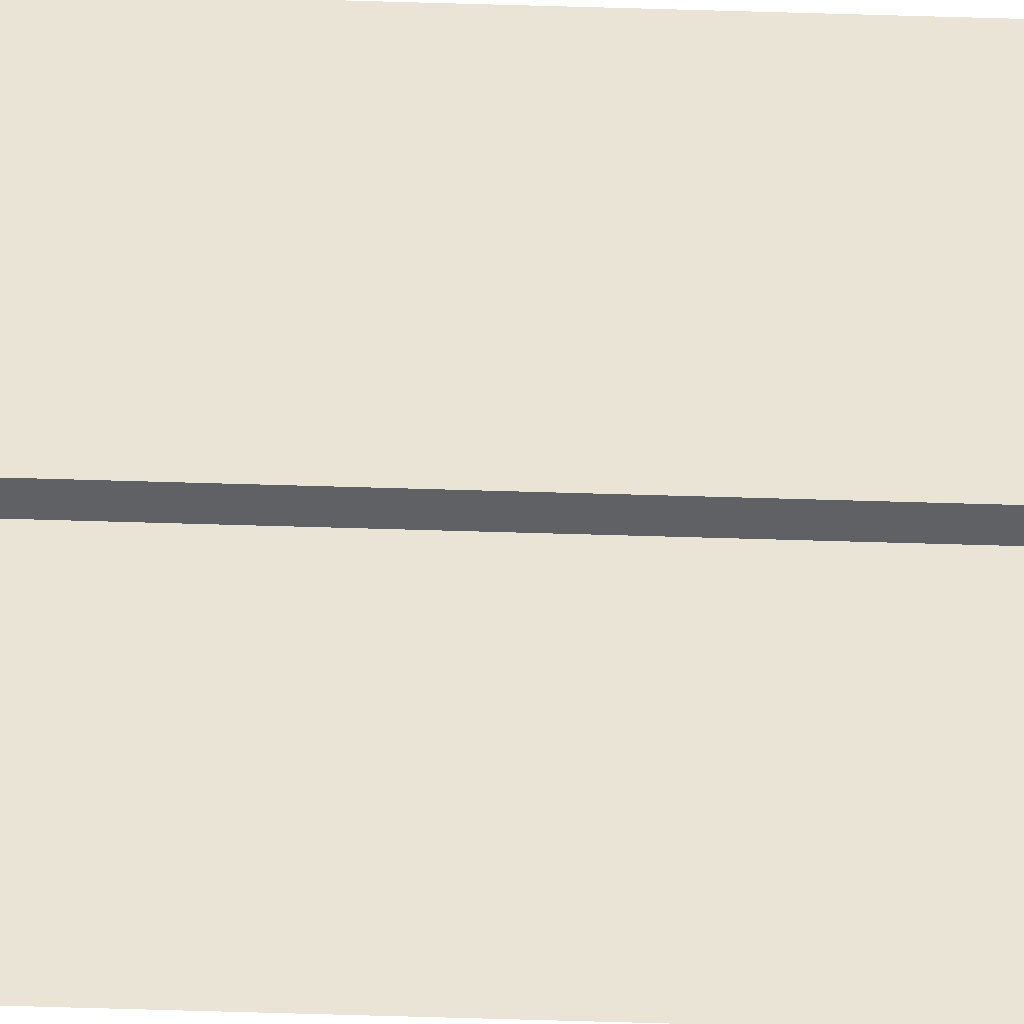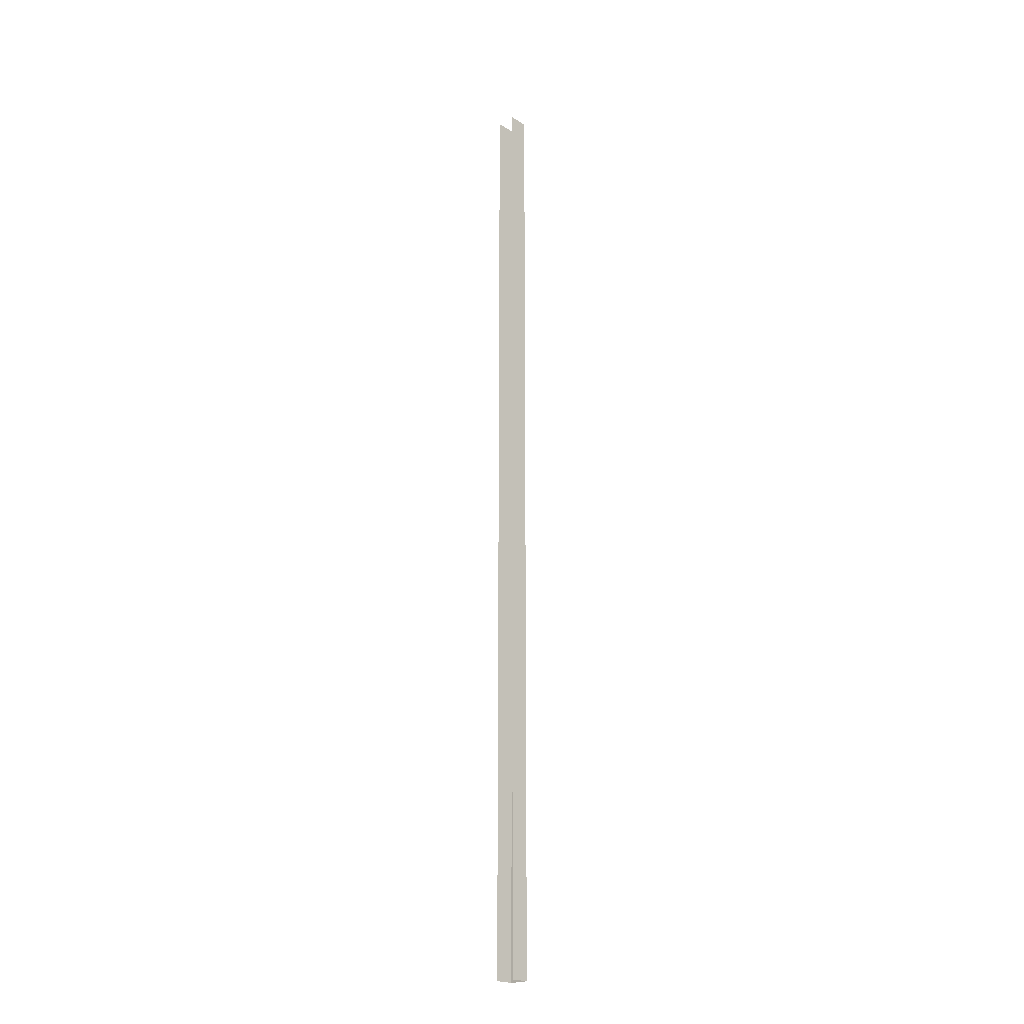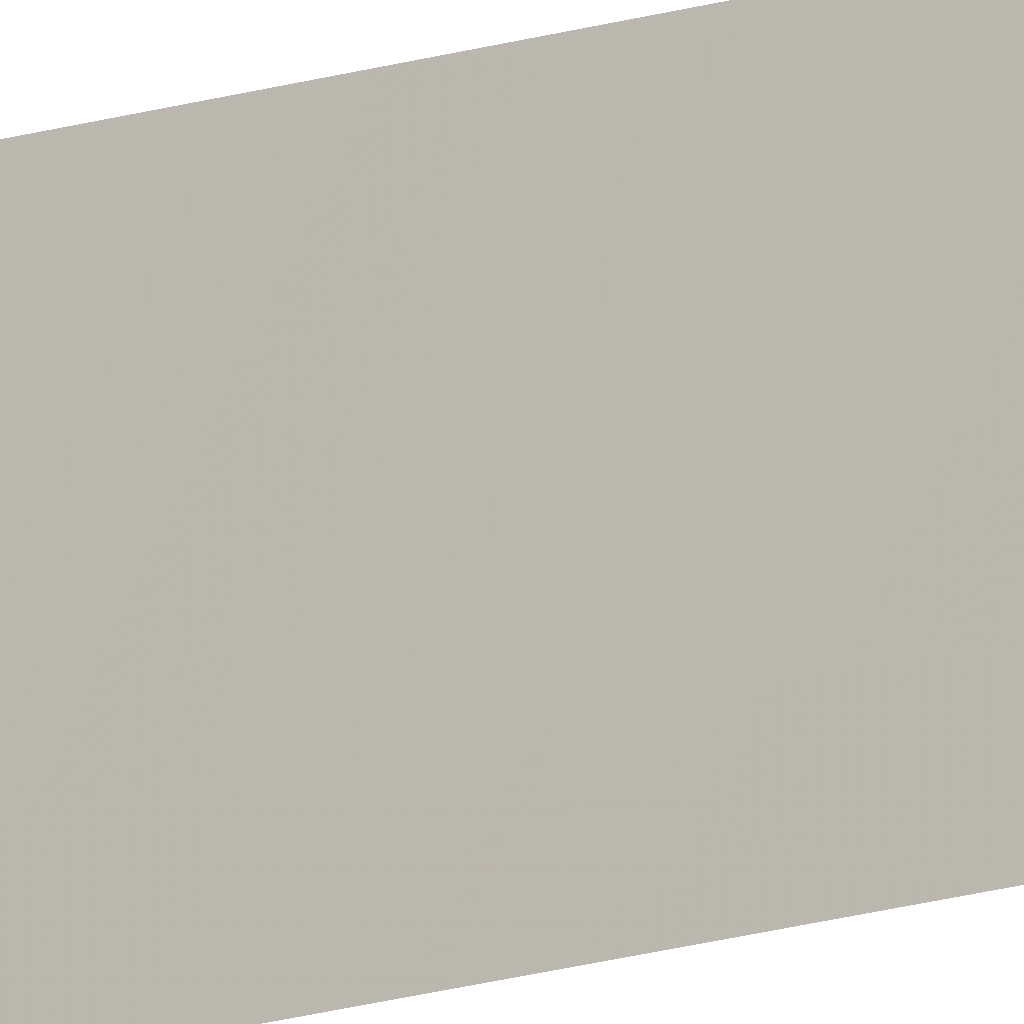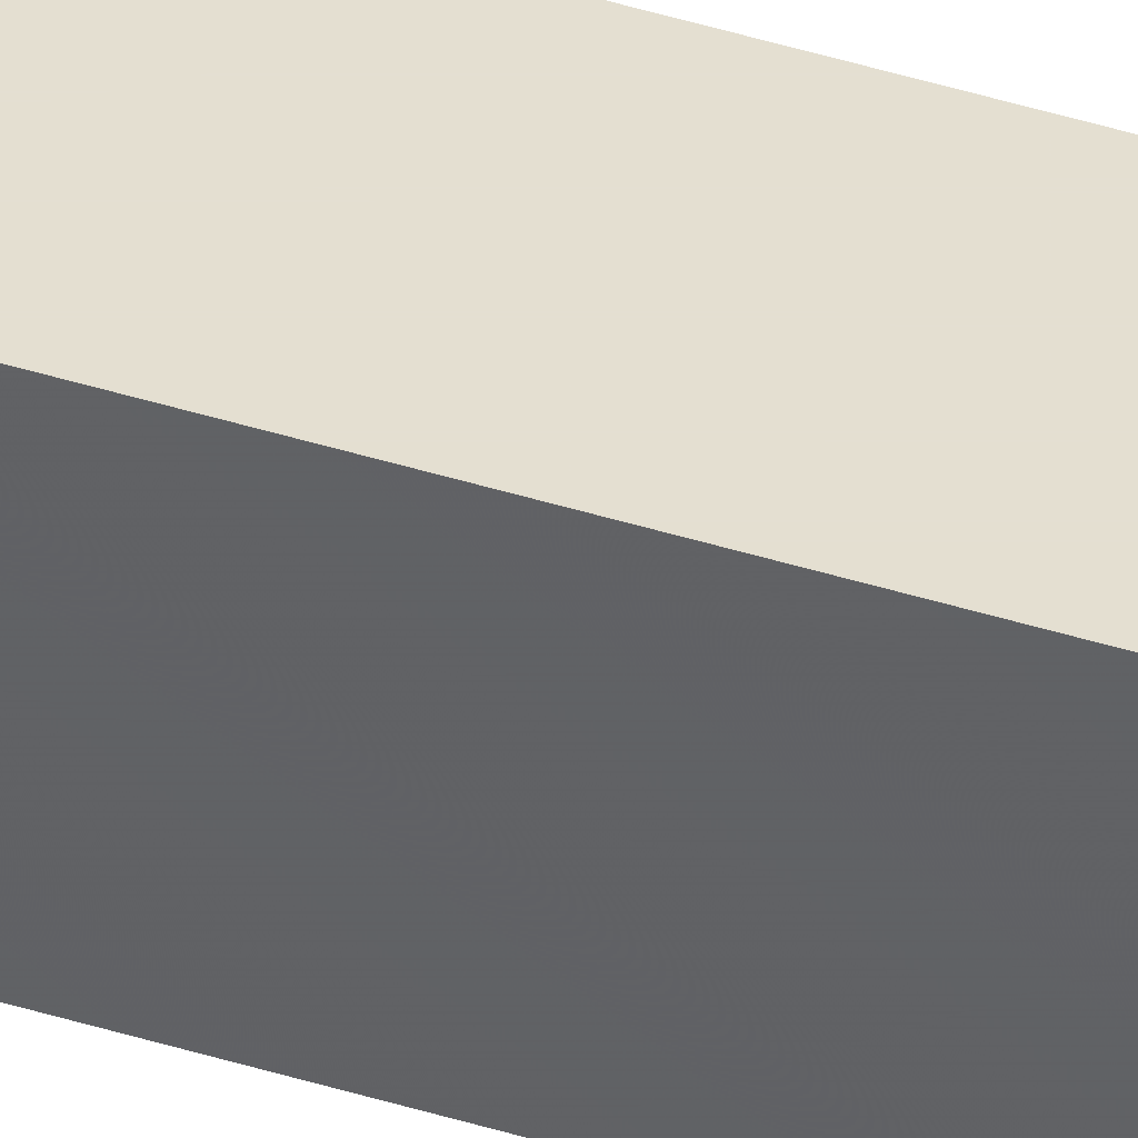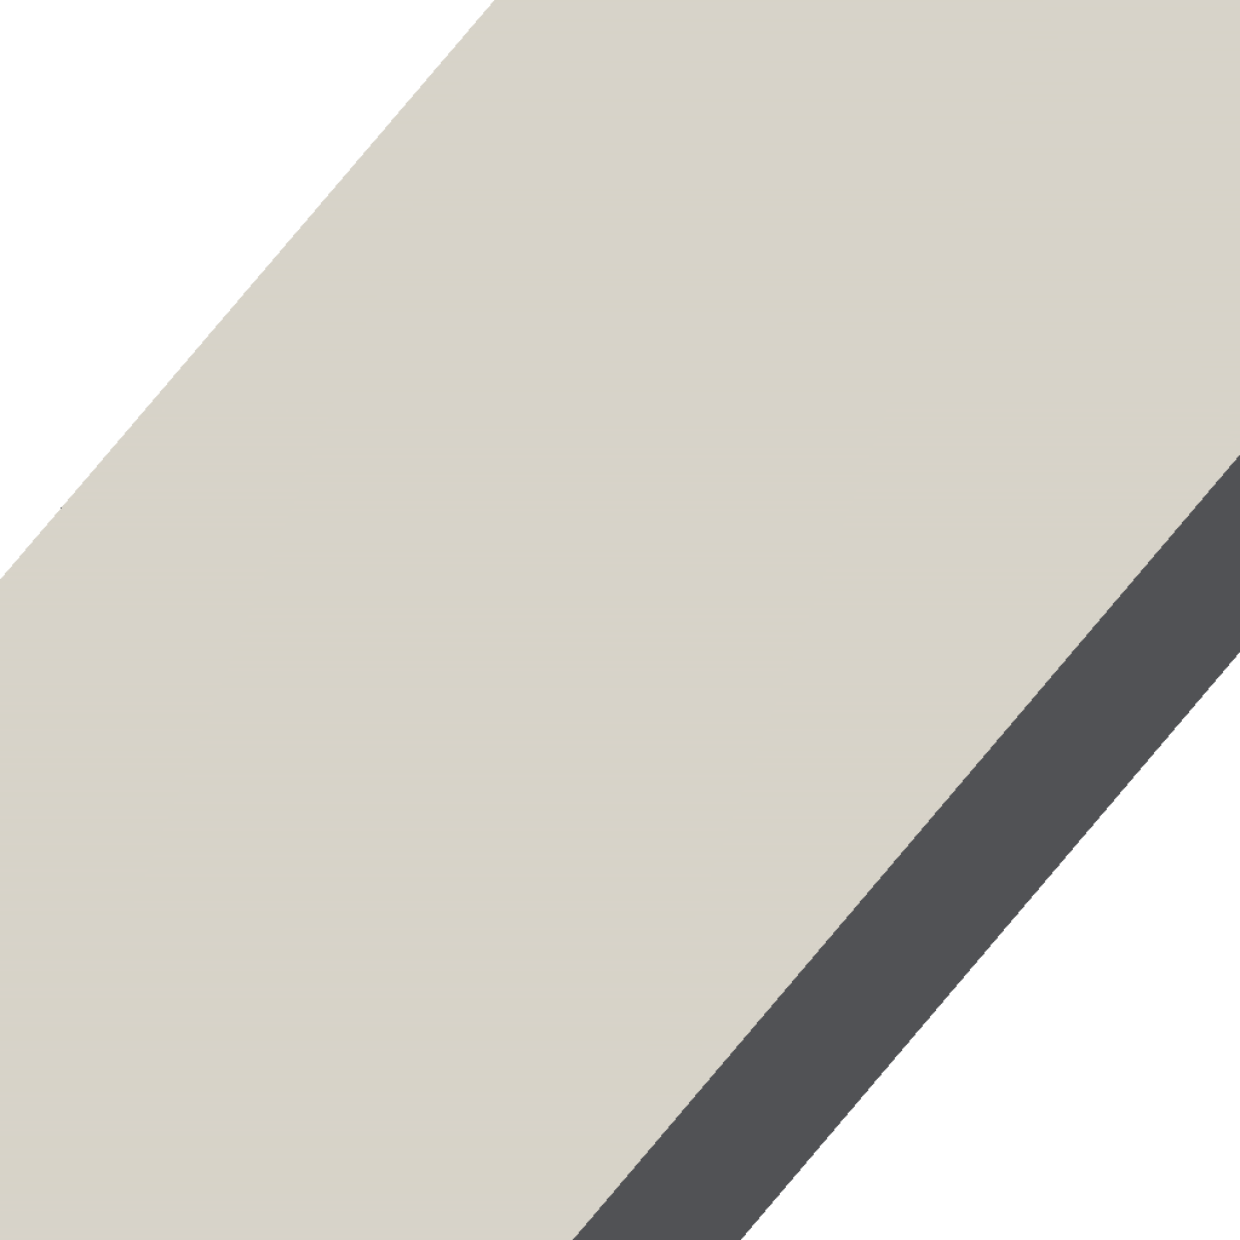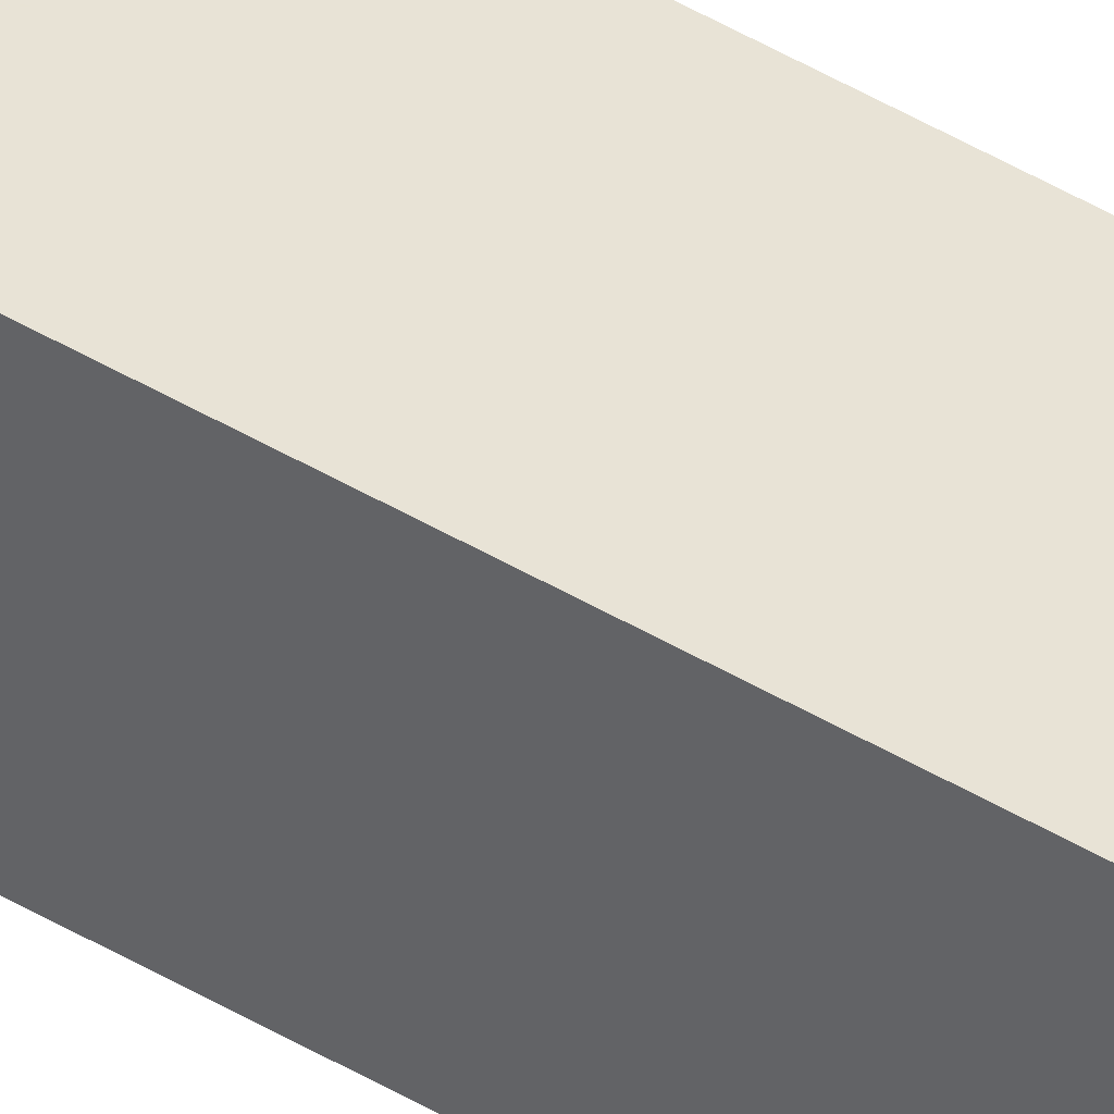
<metadata>
{"format":"obj","ext":"obj","renderer":"f3d","projection":"perspective","resolution":1024,"background":"white","views":[{"elev":-47.3,"azim":-92.1,"up":"+Z"},{"elev":-21.6,"azim":-137.0,"up":"+Y"},{"elev":-17.2,"azim":122.2,"up":"+Z"},{"elev":36.7,"azim":-66.9,"up":"+Z"},{"elev":76.4,"azim":39.6,"up":"+Z"},{"elev":41.6,"azim":126.6,"up":"+Z"}]}
</metadata>
<code>
o Cube.001
v 0 -48 0.9972
v 0 -0 0.9972
v 0 0 0
v 0 -48 -8e-06
v 0.9972 -48 -8e-06
v 0.9972 0 0
v 0.9972 -0 0.9972
v 0.9972 -48 0.9972
f 1 2 3 4
f 5 6 7 8
f 2 1 8 7

</code>
